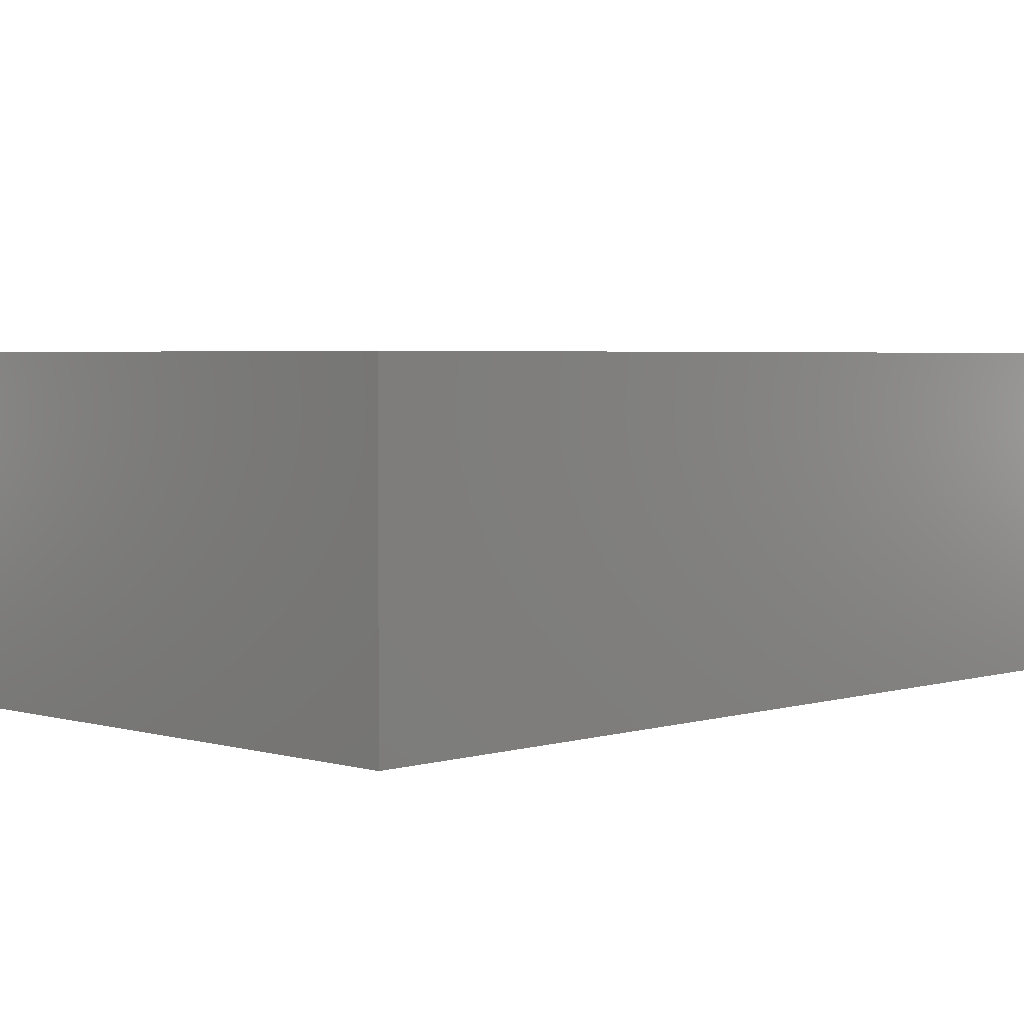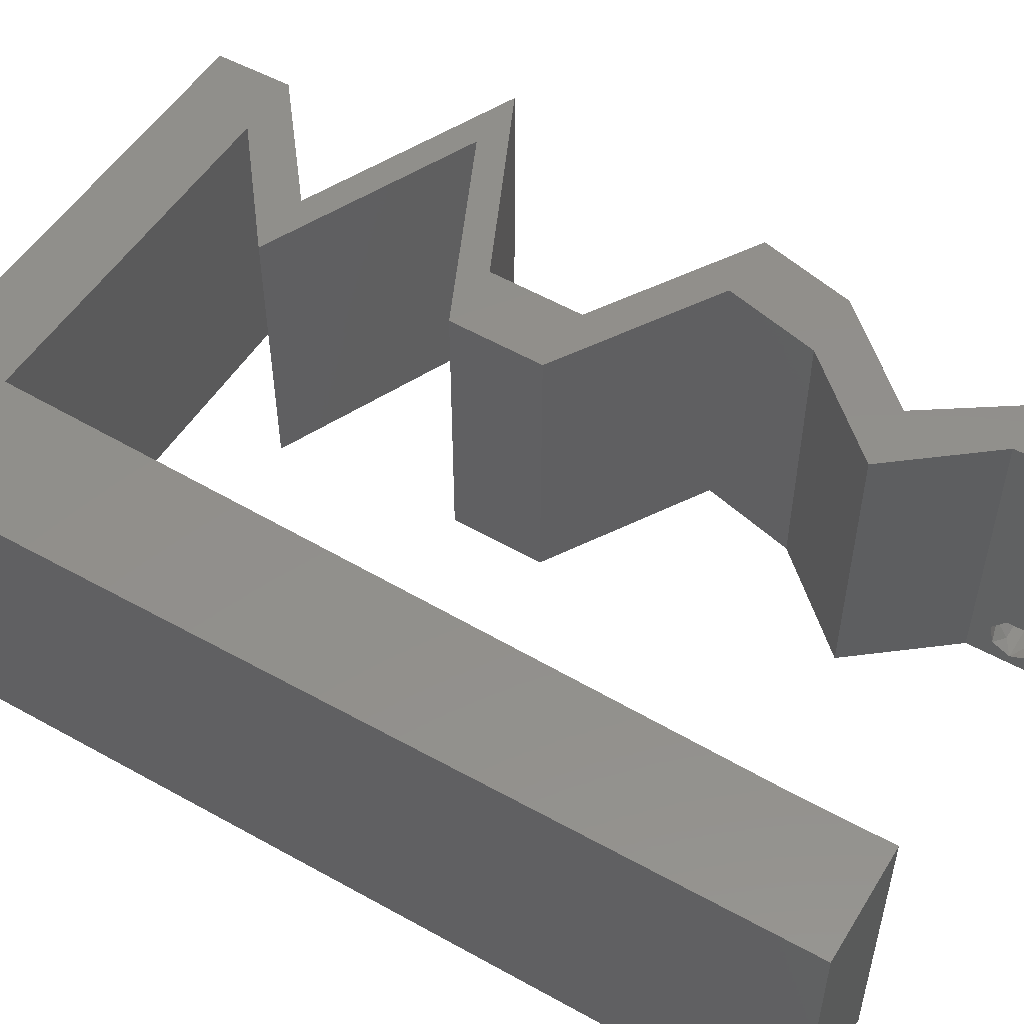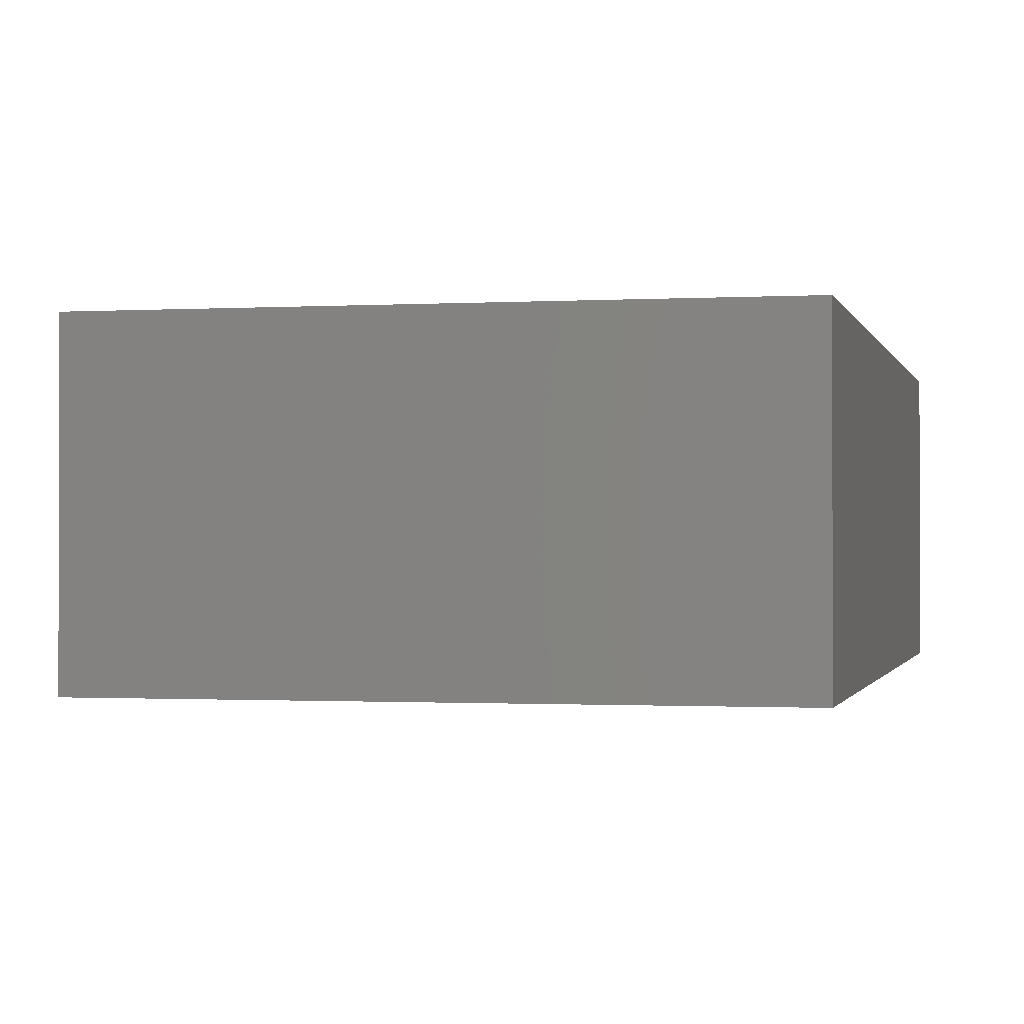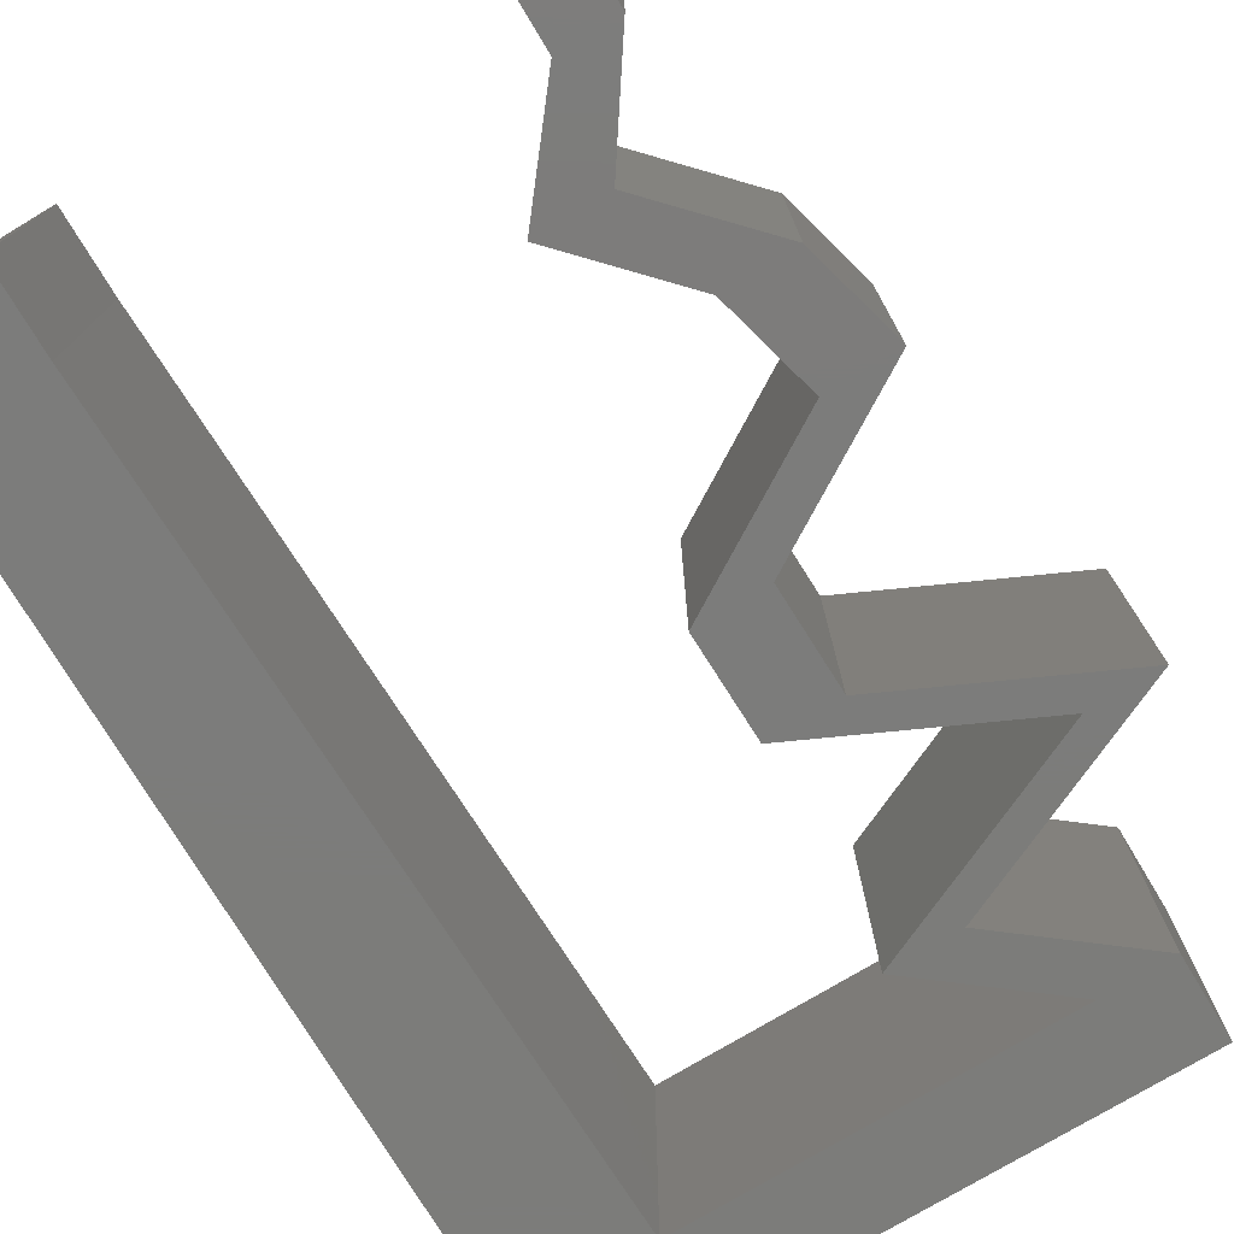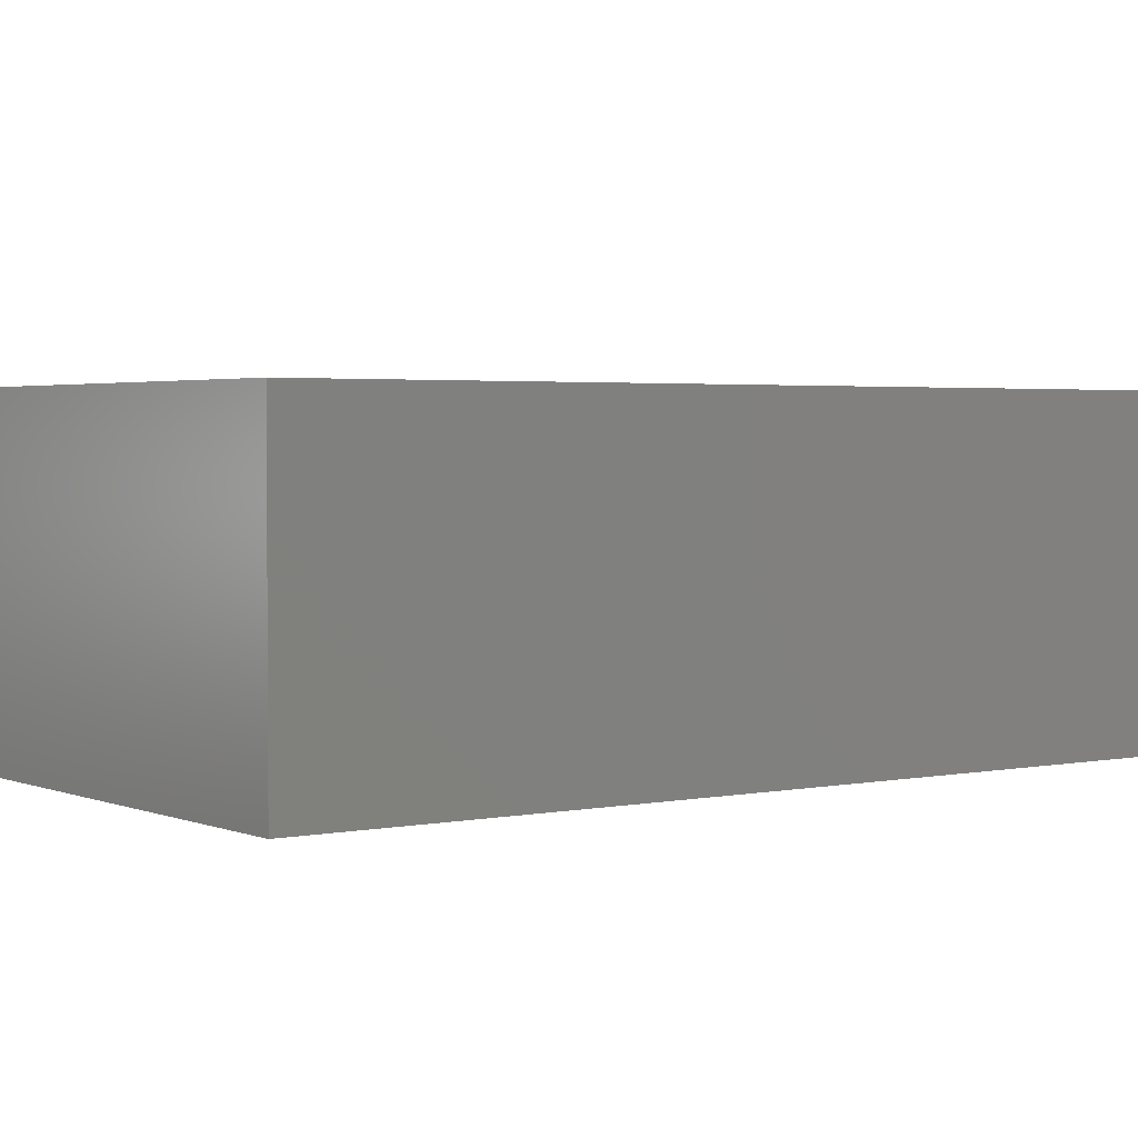
<metadata>
{"format":"stl","ext":"stl","renderer":"f3d","projection":"perspective","resolution":1024,"background":"white","views":[{"elev":3.4,"azim":-135.7,"up":"+Z"},{"elev":52.0,"azim":-59.0,"up":"+Z"},{"elev":-0.8,"azim":-167.3,"up":"+Z"},{"elev":-75.4,"azim":31.0,"up":"+Z"},{"elev":2.6,"azim":-125.9,"up":"+Z"}]}
</metadata>
<code>
# stl→obj: 255 verts, 514 faces
v 0.04 0 0.01
v 0.04 -0.006 0.01
v 0.04 -0.002262 0.003932
v 0.04 -0.003 0.0159
v 0.04 -0.001671 0.00134
v 0.04 0 0
v 0.04 -0.001343 0.002778
v 0.04 -0.004329 0.00134
v 0.04 -0.004657 0.002778
v 0.04 -0.006 0
v 0.04 -0.003 0.0007
v 0.04 -0.006 0.02
v 0.04 -0.004657 0.01798
v 0.04 -0.003738 0.01913
v 0.04 -0.002262 0.01913
v 0.04 -0.001343 0.01798
v 0.04 0 0.02
v 0.04 -0.001671 0.01654
v 0.04 -0.004329 0.01654
v 0.04 -0.003738 0.003932
v 0.036 -0.006 0.01
v 0.036 0 0.01
v 0.036 -0.002262 0.003932
v 0.036 -0.003 0.0159
v 0.036 -0.001343 0.002778
v 0.036 0 0
v 0.036 -0.001671 0.00134
v 0.036 -0.004329 0.00134
v 0.036 -0.006 0
v 0.036 -0.004657 0.002778
v 0.036 -0.003 0.0007
v 0.036 -0.003738 0.01913
v 0.036 -0.004657 0.01798
v 0.036 -0.006 0.02
v 0.036 0 0.02
v 0.036 -0.001343 0.01798
v 0.036 -0.002262 0.01913
v 0.036 -0.004329 0.01654
v 0.036 -0.001671 0.01654
v 0.036 -0.003738 0.003932
v 0.00886 0.03265 0.02
v 0 0.024 0.02
v 0.008574 0.02177 0.02
v 0.008 0 0.02
v 0 0 0.02
v 0.004 -0.003 0.02
v 0 -0.006 0.02
v 0.008 -0.006 0.02
v 0.008287 0.01088 0.02
v 0.004814 0.01642 0.02
v 0.03517 0.05442 0.02
v 0.04 0.05442 0.02
v 0.04 0.06 0.02
v 0 0.048 0.02
v 0 0.036 0.02
v 0.009147 0.04354 0.02
v 0.004072 0.005721 0.02
v 0.02732 0.02721 0.02
v 0.03215 0.02721 0.02
v 0.02981 0.03061 0.02
v 0.01801 0.05442 0.02
v 0.02 0.06 0.02
v 0.01372 0.05681 0.02
v 0.03231 0.03402 0.02
v 0.02748 0.03402 0.02
v 0 0.012 0.02
v 0.038 -0.003 0.02
v 0.01 0.06 0.02
v 0.009434 0.05442 0.02
v 0.03141 0.04762 0.02
v 0.02658 0.04762 0.02
v 0.03905 0.04422 0.02
v 0.03422 0.04422 0.02
v 0.0395 0.03742 0.02
v 0.03467 0.03742 0.02
v 0.03298 0.02381 0.02
v 0.04186 0.04082 0.02
v 0 0.06 0.02
v 0.03 0.06 0.02
v 0.04669 0.04082 0.02
v 0.03781 0.02381 0.02
v 0.0417 0.01361 0.02
v 0.04347 0.02041 0.02
v 0.03864 0.02041 0.02
v 0.03535 0.006803 0.02
v 0.03687 0.01361 0.02
v 0.03052 0.006803 0.02
v 0.02659 0.05442 0.02
v 0 -0.006 0.01
v 0 -0.003 0.015
v 0 0 0.01
v 0 -0.006 0
v 0 -0.003 0.005
v 0 0 0
v 0.004 -0.006 0.015
v 0.008 -0.006 0.01
v 0.004 -0.006 0.005
v 0.008 -0.006 0
v 0 0.009 0.0114
v 0 0.06 0
v 0 0.051 0.0086
v 0 0.06 0.01
v 0 0.048 0
v 0 0.0415 0.009767
v 0 0.03 0.01
v 0 0.036 0
v 0 0.0185 0.01023
v 0 0.024 0
v 0 0.012 0
v 0 0.005337 0.005128
v 0 0.05466 0.01487
v 0.00886 0.03265 0
v 0.008574 0.02177 0
v 0.008 0 0
v 0.004 -0.003 0
v 0.008287 0.01088 0
v 0.004814 0.01642 0
v 0.03517 0.05442 0
v 0.04 0.06 0
v 0.04 0.05442 0
v 0.009147 0.04354 0
v 0.004072 0.005721 0
v 0.02732 0.02721 0
v 0.02981 0.03061 0
v 0.03215 0.02721 0
v 0.01801 0.05442 0
v 0.01372 0.05681 0
v 0.02 0.06 0
v 0.03231 0.03402 0
v 0.02748 0.03402 0
v 0.038 -0.003 0
v 0.01 0.06 0
v 0.009434 0.05442 0
v 0.03141 0.04762 0
v 0.02658 0.04762 0
v 0.03905 0.04422 0
v 0.03422 0.04422 0
v 0.0395 0.03742 0
v 0.03467 0.03742 0
v 0.03298 0.02381 0
v 0.04186 0.04082 0
v 0.03 0.06 0
v 0.04669 0.04082 0
v 0.03781 0.02381 0
v 0.0417 0.01361 0
v 0.03864 0.02041 0
v 0.04347 0.02041 0
v 0.03535 0.006803 0
v 0.03687 0.01361 0
v 0.03052 0.006803 0
v 0.02659 0.05442 0
v 0.008 0 0.01
v 0.008 -0.003 0.015
v 0.008 -0.003 0.005
v 0.015 0.06 0.01134
v 0.025 0.06 0.008977
v 0.006575 0.06 0.007337
v 0.03344 0.06 0.01273
v 0.04 0.06 0.01
v 0.03407 0.06 0.005945
v 0.005798 0.06 0.01422
v 0.04 0.05442 0.01
v 0.04 0.05721 0.005
v 0.04 0.05721 0.015
v 0.0357 0.05102 0.005494
v 0.0357 0.05102 0.01448
v 0.03141 0.04762 0.01
v 0.03973 0.04392 0.007876
v 0.04669 0.04082 0.01
v 0.03678 0.04523 0.01411
v 0.04181 0.04299 0.01433
v 0.03973 0.03753 0.007959
v 0.03231 0.03402 0.01
v 0.04197 0.03858 0.01438
v 0.03716 0.03631 0.01447
v 0.03223 0.03061 0.015
v 0.03215 0.02721 0.01
v 0.03223 0.03061 0.005
v 0.04347 0.02041 0.01
v 0.04258 0.01701 0.015
v 0.0417 0.01361 0.01
v 0.04258 0.01701 0.005
v 0.03852 0.0102 0.015
v 0.03535 0.006803 0.01
v 0.03852 0.0102 0.005
v 0.03767 0.003402 0.015
v 0.03767 0.003402 0.005
v 0.03326 0.003402 0.015
v 0.03052 0.006803 0.01
v 0.03326 0.003402 0.005
v 0.0337 0.0102 0.015
v 0.03687 0.01361 0.01
v 0.0337 0.0102 0.005
v 0.03776 0.01701 0.015
v 0.03864 0.02041 0.01
v 0.03776 0.01701 0.005
v 0.02732 0.02721 0.01
v 0.0274 0.03061 0.015
v 0.02748 0.03402 0.01
v 0.0274 0.03061 0.005
v 0.03443 0.03731 0.007959
v 0.04186 0.04082 0.01
v 0.0322 0.03625 0.01438
v 0.037 0.03852 0.01447
v 0.03354 0.04452 0.007876
v 0.02658 0.04762 0.01
v 0.03649 0.04321 0.01411
v 0.03146 0.04545 0.01433
v 0.03087 0.05102 0.005521
v 0.03087 0.05102 0.01451
v 0.03517 0.05442 0.01
v 0.0223 0.05442 0.007521
v 0.01542 0.05442 0.006452
v 0.009434 0.05442 0.01
v 0.02919 0.05442 0.006452
v 0.02846 0.05442 0.01311
v 0.01615 0.05442 0.01311
v 0.0223 0.05442 0.01469
v 0.009217 0.04618 0.01195
v 0.0084 0.01518 0.01051
v 0.009004 0.0381 0.00943
v 0.008714 0.02708 0.01014
v 0.008199 0.007534 0.007704
v 0.008161 0.006094 0.01431
v 0.0375 -0.003738 0.01607
v 0.0385 -0.002262 0.01607
v 0.03888 -0.003738 0.01607
v 0.03712 -0.002262 0.01607
v 0.03727 -0.004329 0.01866
v 0.03873 -0.004657 0.01722
v 0.03725 -0.004657 0.01722
v 0.03873 -0.003 0.0193
v 0.03725 -0.003 0.0193
v 0.03875 -0.004329 0.01866
v 0.03798 -0.001664 0.01865
v 0.03685 -0.001671 0.01866
v 0.03727 -0.001343 0.01722
v 0.03875 -0.001343 0.01722
v 0.03914 -0.001674 0.01866
v 0.0385 -0.002262 0.0008684
v 0.03873 -0.003738 0.0008684
v 0.03726 -0.003758 0.0008785
v 0.03712 -0.002262 0.0008684
v 0.03727 -0.004657 0.002022
v 0.03875 -0.004657 0.002022
v 0.03873 -0.003 0.0041
v 0.03802 -0.004336 0.003451
v 0.03725 -0.003 0.0041
v 0.03802 -0.001678 0.003468
v 0.03727 -0.001343 0.002022
v 0.03875 -0.001343 0.002022
v 0.03915 -0.001671 0.00346
v 0.03687 -0.004326 0.003464
v 0.03916 -0.004329 0.00346
v 0.03686 -0.001668 0.003456
f 1 2 3
f 1 4 2
f 5 6 7
f 8 9 10
f 8 10 11
f 11 6 5
f 12 13 14
f 15 16 17
f 17 12 15
f 15 12 14
f 10 6 11
f 10 9 2
f 17 18 1
f 16 18 17
f 12 2 19
f 19 13 12
f 6 1 7
f 1 18 4
f 2 4 19
f 7 1 3
f 2 9 20
f 3 2 20
f 21 22 23
f 24 22 21
f 25 26 27
f 28 29 30
f 31 29 28
f 27 26 31
f 32 33 34
f 35 36 37
f 37 34 35
f 34 33 38
f 32 34 37
f 35 39 36
f 26 29 31
f 25 22 26
f 34 38 21
f 22 39 35
f 29 21 30
f 21 38 24
f 24 39 22
f 30 21 40
f 40 21 23
f 23 22 25
f 41 42 43
f 44 45 46
f 47 48 46
f 49 43 50
f 51 52 53
f 54 55 56
f 45 44 57
f 56 55 41
f 58 59 60
f 61 62 63
f 64 65 60
f 49 66 57
f 43 42 50
f 34 12 67
f 68 69 63
f 45 47 46
f 48 44 46
f 17 35 67
f 66 49 50
f 66 45 57
f 51 70 52
f 70 51 71
f 72 70 73
f 59 64 60
f 64 74 75
f 58 76 59
f 12 17 67
f 35 34 67
f 65 58 60
f 72 73 77
f 74 77 75
f 69 61 63
f 44 49 57
f 42 66 50
f 62 68 63
f 54 69 78
f 69 68 78
f 79 51 53
f 70 71 73
f 77 80 72
f 80 77 74
f 65 64 75
f 59 76 81
f 82 83 84
f 83 81 84
f 85 82 86
f 86 82 84
f 17 85 35
f 35 85 87
f 87 85 86
f 81 76 84
f 51 79 88
f 69 54 56
f 55 42 41
f 79 62 88
f 88 62 61
f 89 90 91
f 45 90 47
f 92 93 94
f 91 93 89
f 47 90 89
f 91 90 45
f 89 93 92
f 94 93 91
f 48 95 96
f 89 95 47
f 92 97 89
f 96 97 98
f 47 95 48
f 96 95 89
f 98 97 92
f 89 97 96
f 45 99 91
f 100 101 102
f 103 101 100
f 66 99 45
f 104 105 55
f 106 105 104
f 106 104 103
f 55 105 42
f 42 105 107
f 108 105 106
f 42 107 66
f 54 104 55
f 109 107 108
f 107 105 108
f 94 110 109
f 78 111 54
f 54 101 104
f 109 99 107
f 109 110 99
f 54 111 101
f 107 99 66
f 104 101 103
f 102 111 78
f 91 110 94
f 99 110 91
f 101 111 102
f 112 113 108
f 114 115 94
f 92 115 98
f 116 117 113
f 118 119 120
f 103 121 106
f 94 122 114
f 121 112 106
f 123 124 125
f 126 127 128
f 129 124 130
f 116 122 109
f 113 117 108
f 29 131 10
f 132 127 133
f 98 115 114
f 94 115 92
f 6 131 26
f 109 117 116
f 109 122 94
f 118 120 134
f 134 135 118
f 136 137 134
f 125 124 129
f 138 129 139
f 123 125 140
f 10 131 6
f 26 131 29
f 130 124 123
f 136 141 137
f 138 139 141
f 133 127 126
f 114 122 116
f 108 117 109
f 128 127 132
f 103 100 133
f 133 100 132
f 142 119 118
f 134 137 135
f 136 143 141
f 141 143 138
f 139 129 130
f 140 125 144
f 145 146 147
f 147 146 144
f 148 149 145
f 149 146 145
f 6 26 148
f 26 150 148
f 150 149 148
f 144 146 140
f 118 151 142
f 133 121 103
f 106 112 108
f 142 151 128
f 151 126 128
f 152 153 96
f 48 153 44
f 114 154 98
f 96 154 152
f 44 153 152
f 96 153 48
f 98 154 96
f 152 154 114
f 132 155 128
f 79 156 62
f 155 156 128
f 62 156 155
f 132 157 155
f 79 158 156
f 128 156 142
f 62 155 68
f 100 157 132
f 102 157 100
f 53 158 79
f 159 158 53
f 156 160 142
f 155 161 68
f 158 160 156
f 157 161 155
f 142 160 119
f 119 160 159
f 78 161 102
f 68 161 78
f 102 161 157
f 159 160 158
f 162 163 159
f 52 164 53
f 159 164 162
f 119 163 120
f 53 164 159
f 162 164 52
f 159 163 119
f 120 163 162
f 120 165 134
f 70 166 52
f 52 166 162
f 167 165 166
f 167 166 70
f 166 165 162
f 162 165 120
f 134 165 167
f 134 168 136
f 167 168 134
f 136 168 143
f 143 168 169
f 70 170 167
f 169 171 80
f 72 170 70
f 167 170 168
f 80 171 72
f 169 168 171
f 168 170 171
f 171 170 72
f 138 172 129
f 143 172 138
f 129 172 173
f 169 172 143
f 80 174 169
f 173 175 64
f 64 175 74
f 74 174 80
f 174 172 169
f 172 175 173
f 174 175 172
f 74 175 174
f 173 176 177
f 59 176 64
f 129 178 125
f 177 178 173
f 64 176 173
f 177 176 59
f 173 178 129
f 125 178 177
f 179 177 81
f 144 177 179
f 177 59 81
f 179 81 83
f 144 125 177
f 179 147 144
f 179 180 181
f 82 180 83
f 147 182 145
f 181 182 179
f 83 180 179
f 181 180 82
f 179 182 147
f 145 182 181
f 82 183 181
f 184 183 85
f 181 185 145
f 148 185 184
f 85 183 82
f 181 183 184
f 145 185 148
f 184 185 181
f 85 186 184
f 1 186 17
f 6 187 1
f 184 187 148
f 17 186 85
f 184 186 1
f 1 187 184
f 148 187 6
f 2 12 34
f 21 2 34
f 29 10 2
f 29 2 21
f 35 188 22
f 189 188 87
f 22 190 26
f 150 190 189
f 22 188 189
f 87 188 35
f 26 190 150
f 189 190 22
f 87 191 189
f 192 191 86
f 189 193 150
f 149 193 192
f 150 193 149
f 86 191 87
f 189 191 192
f 192 193 189
f 84 194 86
f 192 194 195
f 195 196 192
f 149 196 146
f 86 194 192
f 195 194 84
f 192 196 149
f 146 196 195
f 197 195 76
f 140 195 197
f 195 84 76
f 76 58 197
f 140 146 195
f 197 123 140
f 197 198 199
f 65 198 58
f 123 200 130
f 199 200 197
f 58 198 197
f 199 198 65
f 197 200 123
f 130 200 199
f 139 201 141
f 130 201 139
f 141 201 202
f 199 201 130
f 65 203 199
f 202 204 77
f 77 204 75
f 75 203 65
f 203 201 199
f 201 204 202
f 203 204 201
f 75 204 203
f 141 205 137
f 202 205 141
f 137 205 135
f 135 205 206
f 77 207 202
f 206 208 71
f 73 207 77
f 202 207 205
f 71 208 73
f 206 205 208
f 205 207 208
f 208 207 73
f 135 209 118
f 51 210 71
f 71 210 206
f 211 210 51
f 209 210 211
f 206 210 209
f 118 209 211
f 206 209 135
f 151 212 126
f 133 213 214
f 211 215 118
f 51 216 211
f 214 217 69
f 126 213 133
f 118 215 151
f 88 216 51
f 69 217 61
f 212 216 218
f 218 217 212
f 212 217 213
f 215 216 212
f 61 218 88
f 212 213 126
f 151 215 212
f 218 216 88
f 61 217 218
f 211 216 215
f 213 217 214
f 214 219 121
f 113 220 116
f 41 221 56
f 113 222 220
f 112 222 113
f 41 222 221
f 221 222 112
f 121 219 221
f 69 219 214
f 114 223 152
f 56 219 69
f 116 223 114
f 220 222 43
f 43 222 41
f 49 220 43
f 121 221 112
f 49 224 220
f 220 224 223
f 220 223 116
f 221 219 56
f 44 224 49
f 152 224 44
f 223 224 152
f 214 121 133
f 4 24 225
f 24 4 226
f 4 225 227
f 24 226 228
f 229 230 231
f 232 229 233
f 230 229 234
f 229 232 234
f 235 232 233
f 235 233 236
f 230 225 231
f 237 226 238
f 232 235 239
f 226 237 228
f 225 230 227
f 237 238 235
f 33 32 229
f 15 14 232
f 13 19 230
f 36 39 237
f 33 229 231
f 229 32 233
f 13 230 234
f 232 14 234
f 32 37 233
f 38 33 231
f 18 16 238
f 14 13 234
f 226 18 238
f 225 38 231
f 237 235 236
f 235 238 239
f 36 237 236
f 15 232 239
f 238 16 239
f 230 19 227
f 237 39 228
f 233 37 236
f 24 38 225
f 4 18 226
f 19 4 227
f 39 24 228
f 16 15 239
f 37 36 236
f 31 11 240
f 11 31 241
f 241 31 242
f 31 240 243
f 241 244 245
f 246 247 248
f 249 250 251
f 244 241 242
f 249 251 252
f 250 240 251
f 248 247 253
f 247 246 254
f 250 249 255
f 240 250 243
f 246 248 249
f 245 244 247
f 25 27 250
f 3 20 246
f 28 30 244
f 40 23 248
f 9 8 245
f 5 7 251
f 240 5 251
f 8 11 241
f 8 241 245
f 246 249 252
f 245 247 254
f 247 244 253
f 28 244 242
f 244 30 253
f 249 248 255
f 3 246 252
f 246 20 254
f 25 250 255
f 248 23 255
f 250 27 243
f 251 7 252
f 9 245 254
f 40 248 253
f 11 5 240
f 27 31 243
f 30 40 253
f 23 25 255
f 7 3 252
f 20 9 254
f 31 28 242

</code>
